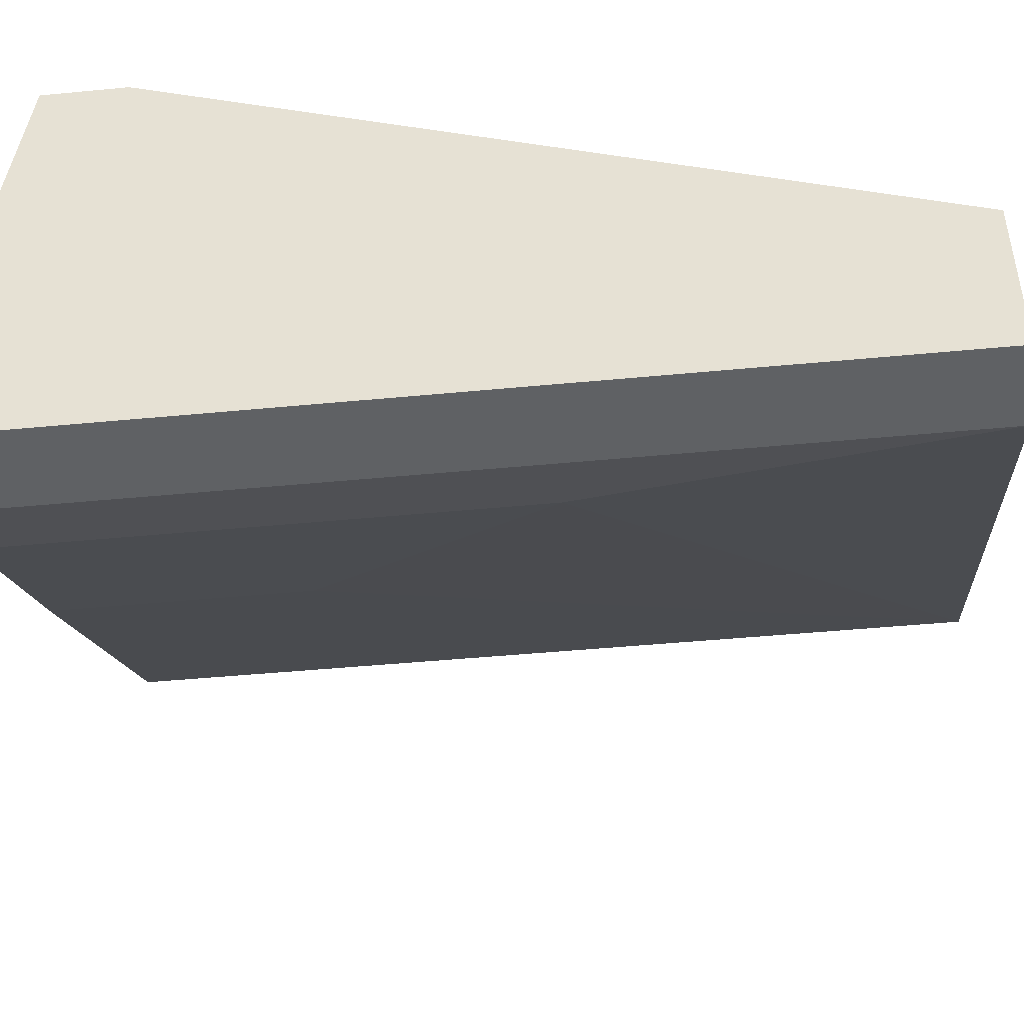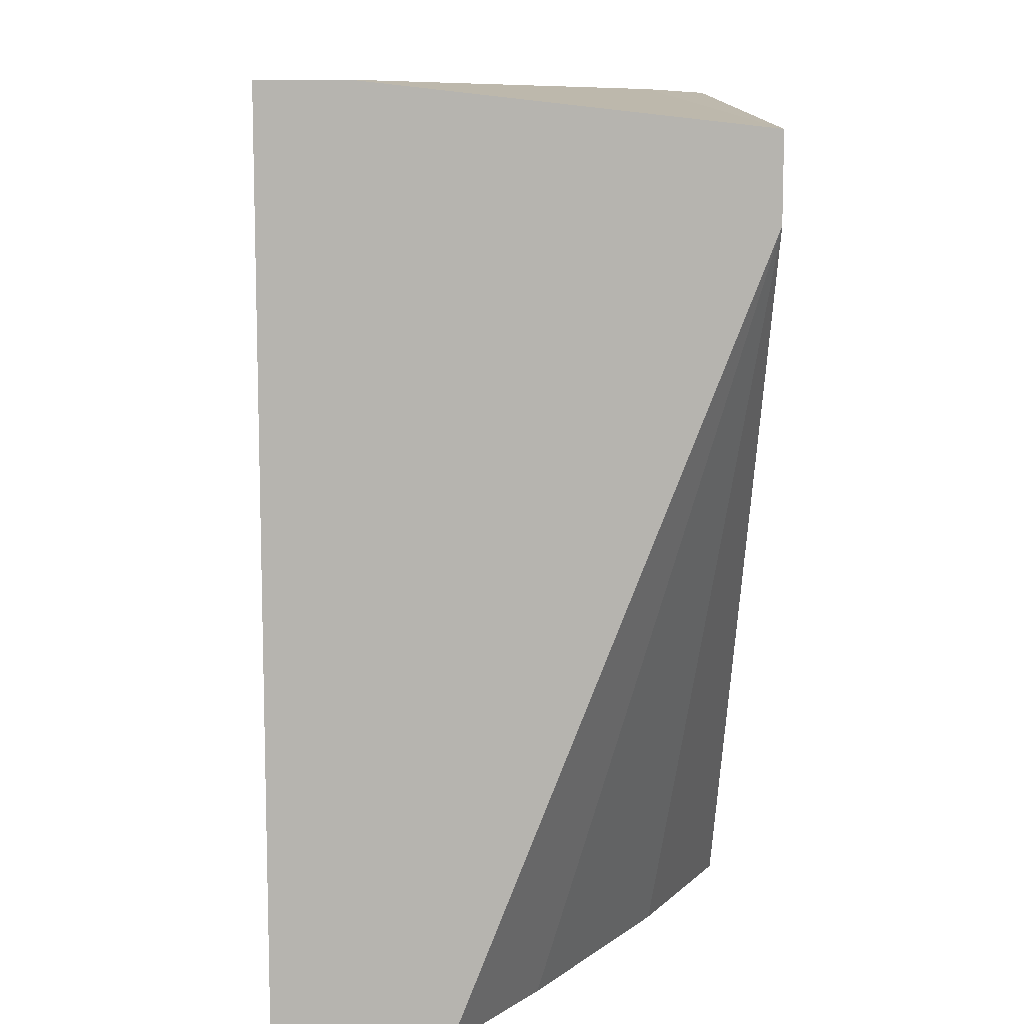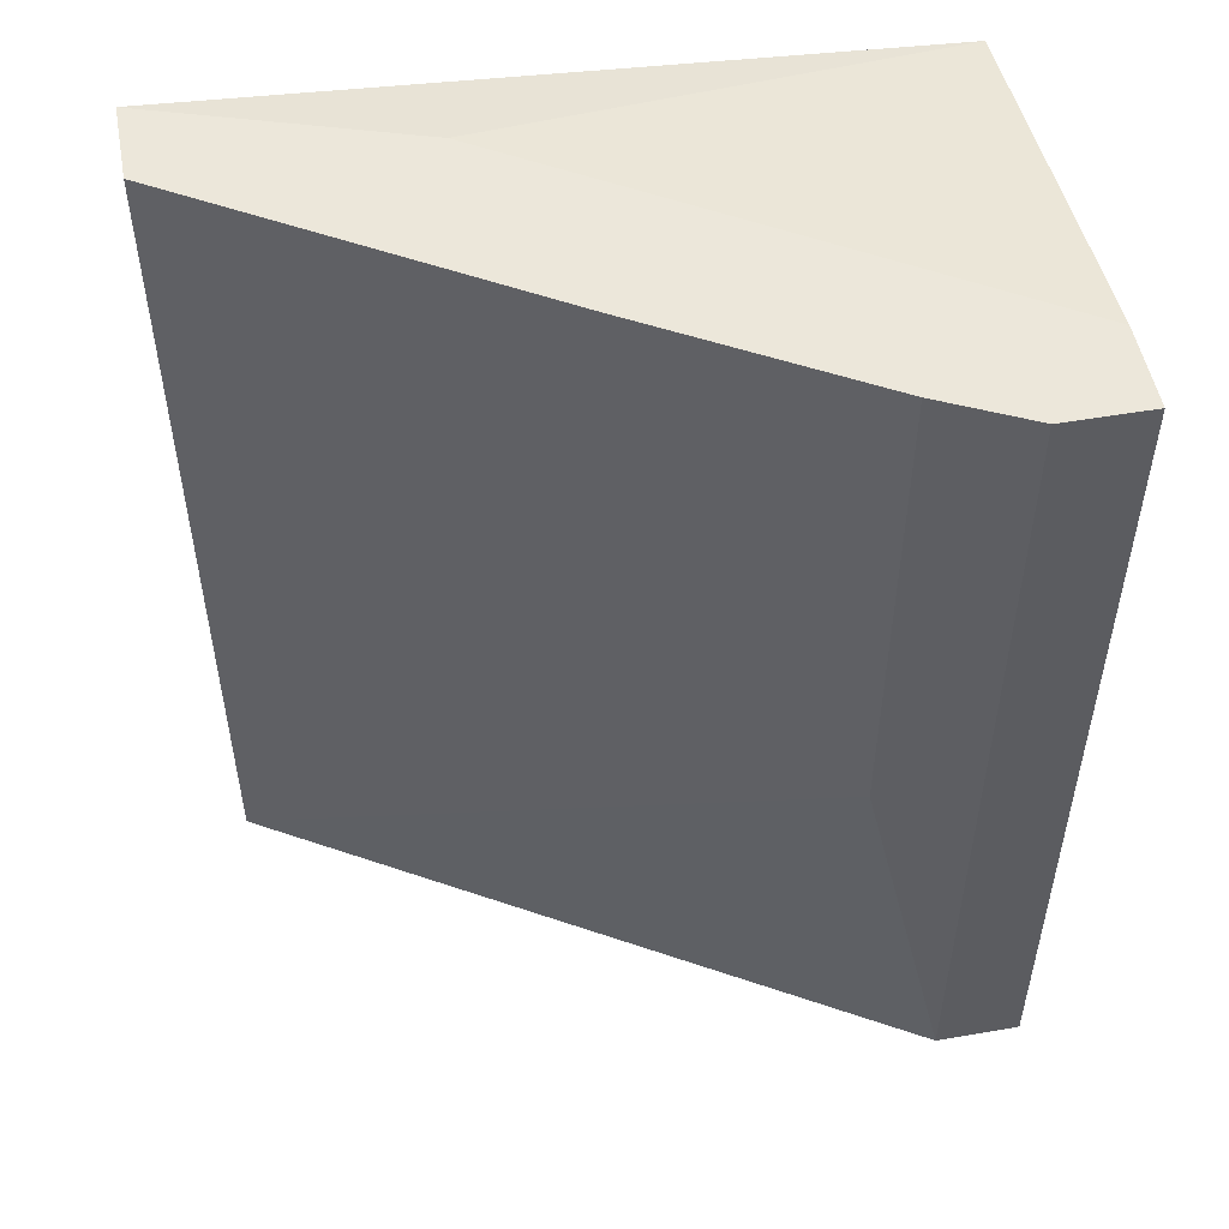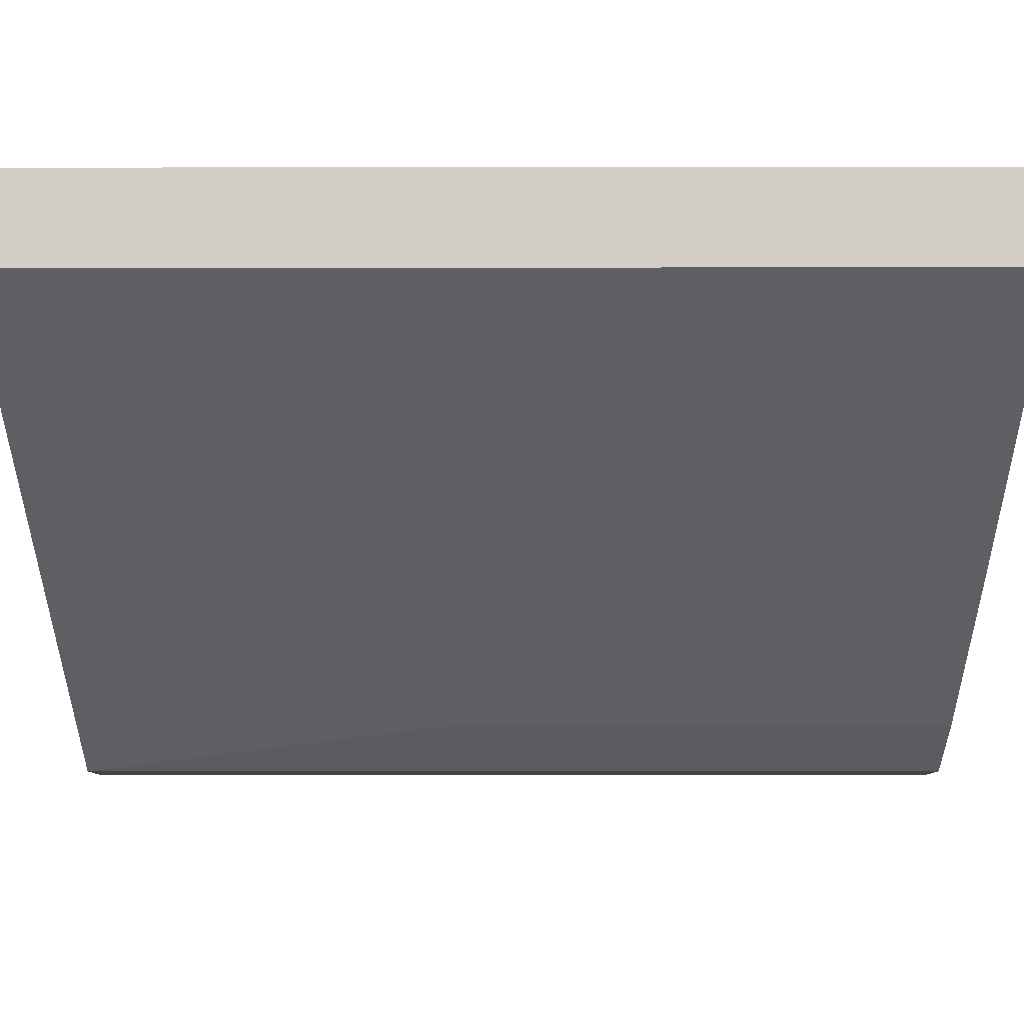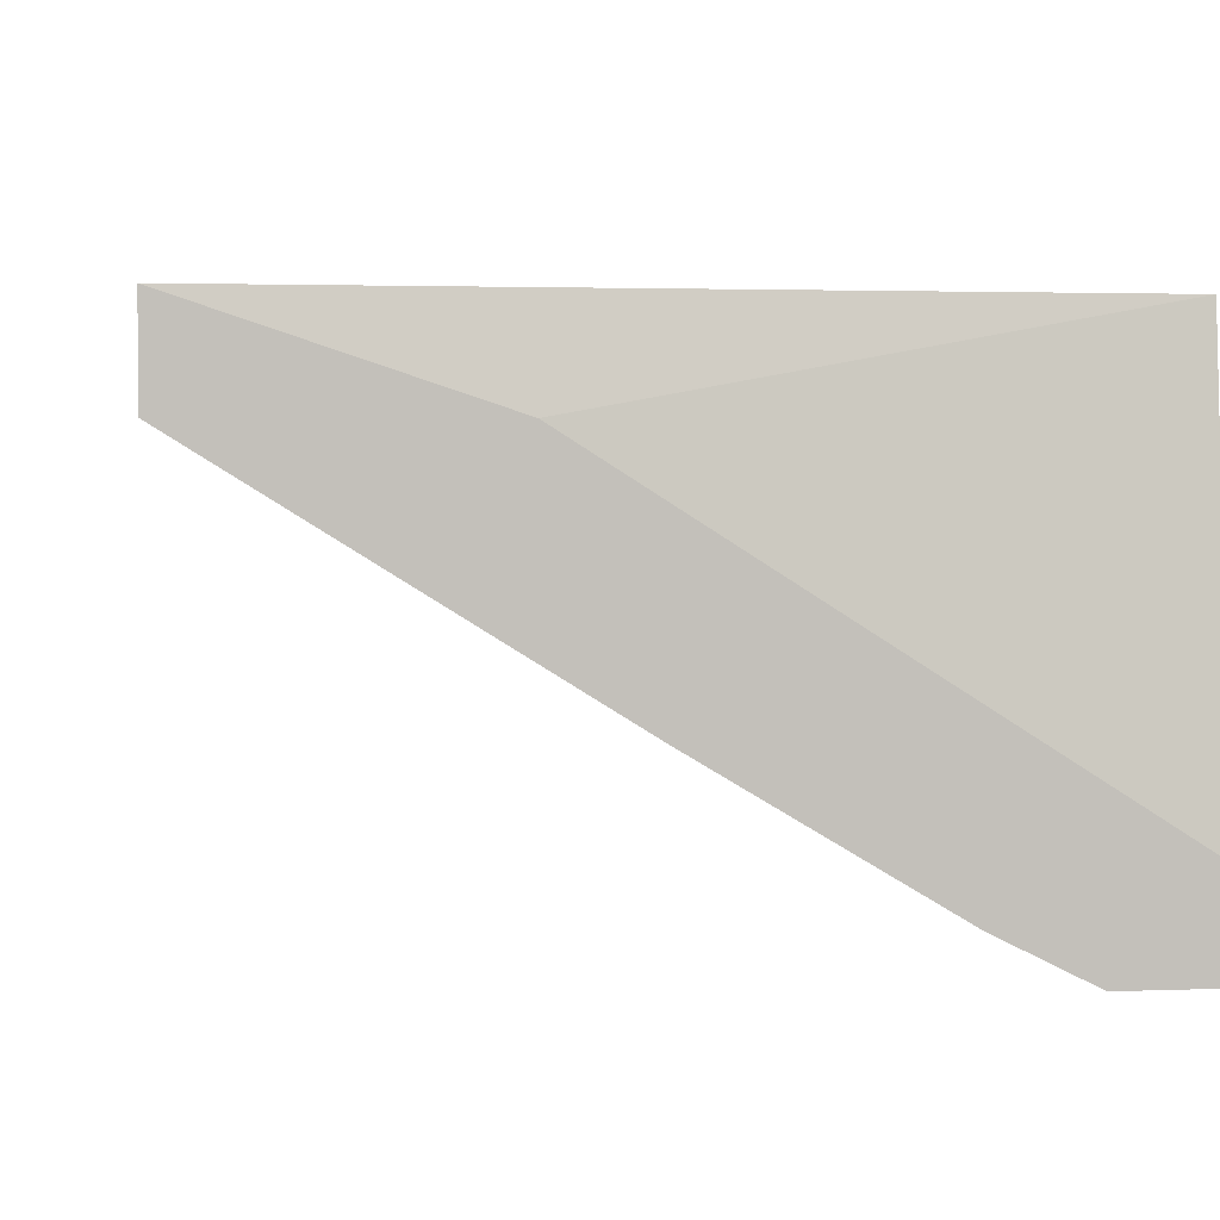
<metadata>
{"format":"obj","ext":"obj","renderer":"f3d","projection":"perspective","resolution":1024,"background":"white","views":[{"elev":-45.8,"azim":96.3,"up":"+Y"},{"elev":9.7,"azim":89.0,"up":"+Z"},{"elev":51.6,"azim":-10.6,"up":"+Z"},{"elev":-8.5,"azim":-89.8,"up":"+Y"},{"elev":3.1,"azim":-7.6,"up":"+Y"}]}
</metadata>
<code>
v -0.007575 -0.01169 0.05253
v -0.007575 -0.01169 -0.00766
v -0.007575 -0.005949 0.05253
v -0.007575 0.01984 0.04965
v -0.007575 0.01984 0.04392
v -0.007575 -0.000218 -0.00766
v -0.01904 -0.008816 0.05253
v -0.01904 -0.008816 0.01815
v -0.0391 0.0141 0.05253
v -0.0563 0.0141 0.05253
v -0.0563 0.0141 -0.00766
v -0.0563 0.01984 0.05253
v -0.0563 0.01984 -0.00766
v -0.01331 -0.01169 0.05253
v -0.01331 -0.01169 -0.00766
v -0.03336 -0.000218 0.05253
v -0.03336 -0.000218 0.03533
v -0.01617 0.00551 -0.00766
v -0.03051 0.0141 -0.00766
v -0.04197 0.01984 -0.00766
f 7 10 16
f 3 1 2
f 3 2 5
f 5 13 12
f 1 3 12
f 2 13 18
f 13 2 11
f 12 13 11
f 12 11 10
f 1 12 10
f 11 17 10
f 13 5 20
f 18 13 20
f 2 1 15
f 11 2 15
f 3 5 4
f 5 12 4
f 1 10 14
f 15 1 14
f 5 2 6
f 2 18 6
f 18 5 6
f 17 11 8
f 11 15 8
f 15 14 8
f 5 18 19
f 20 5 19
f 18 20 19
f 14 10 7
f 17 8 7
f 8 14 7
f 12 3 9
f 3 4 9
f 4 12 9
f 10 17 16
f 17 7 16

</code>
